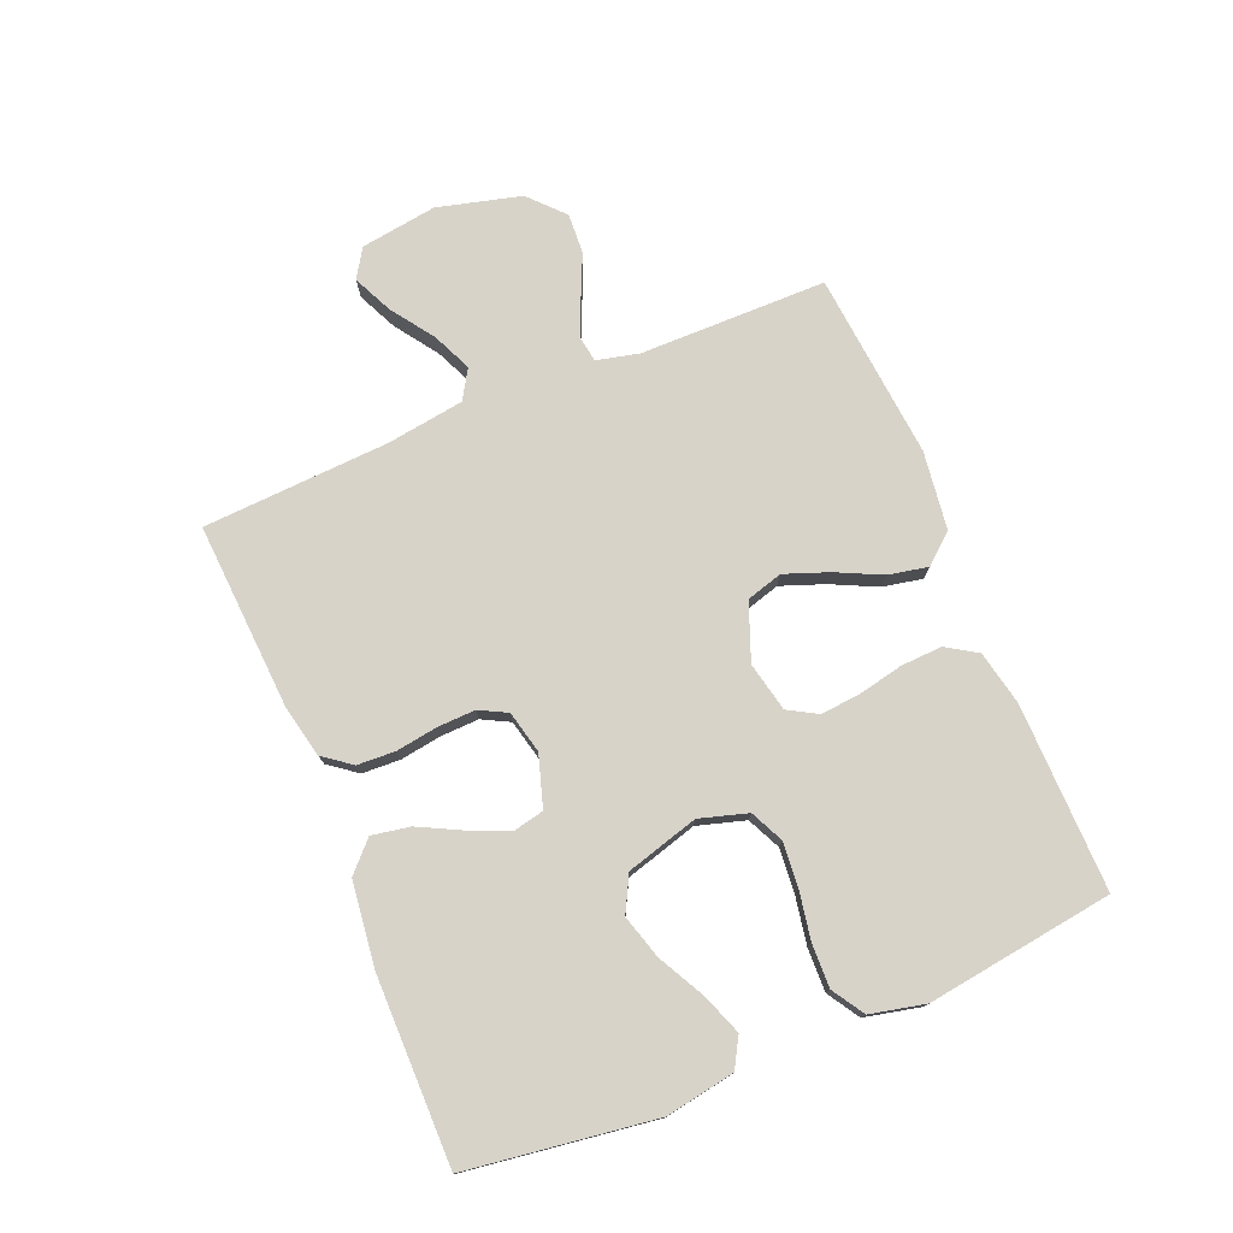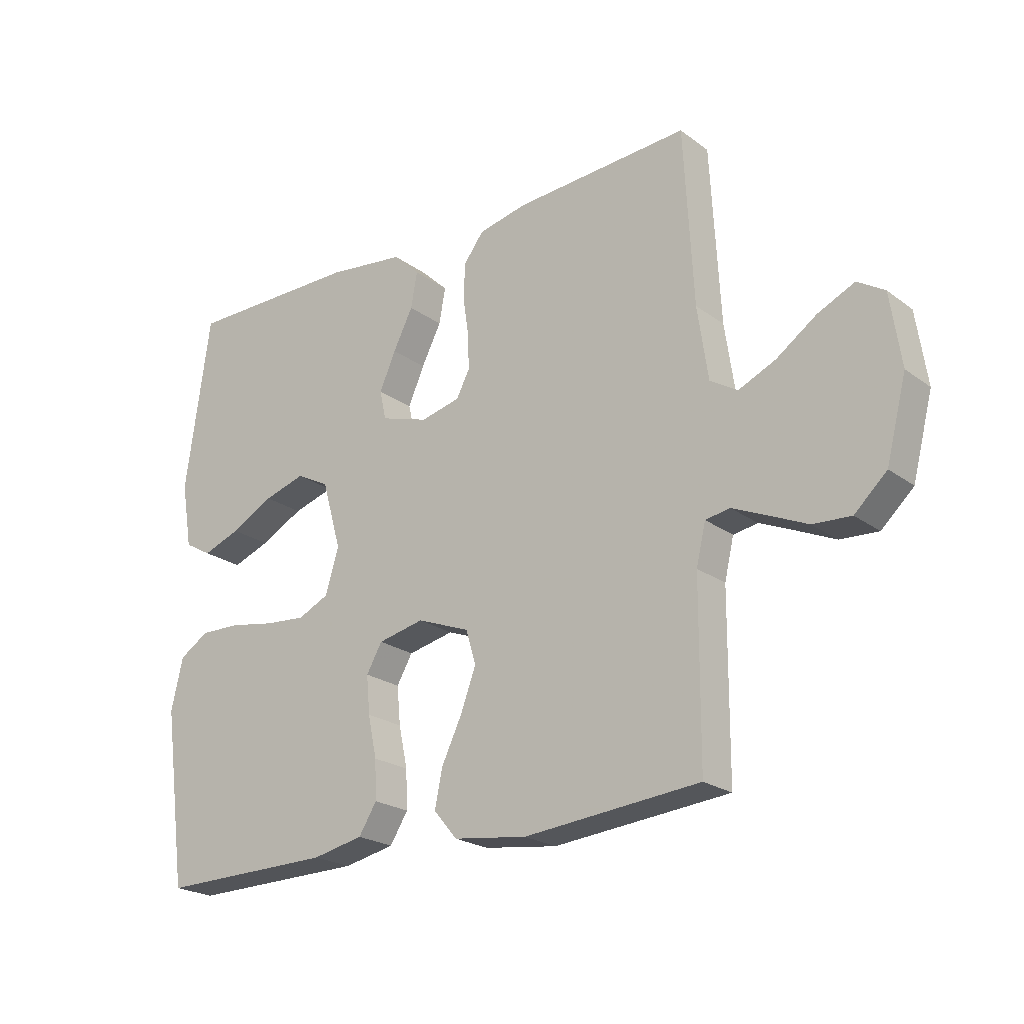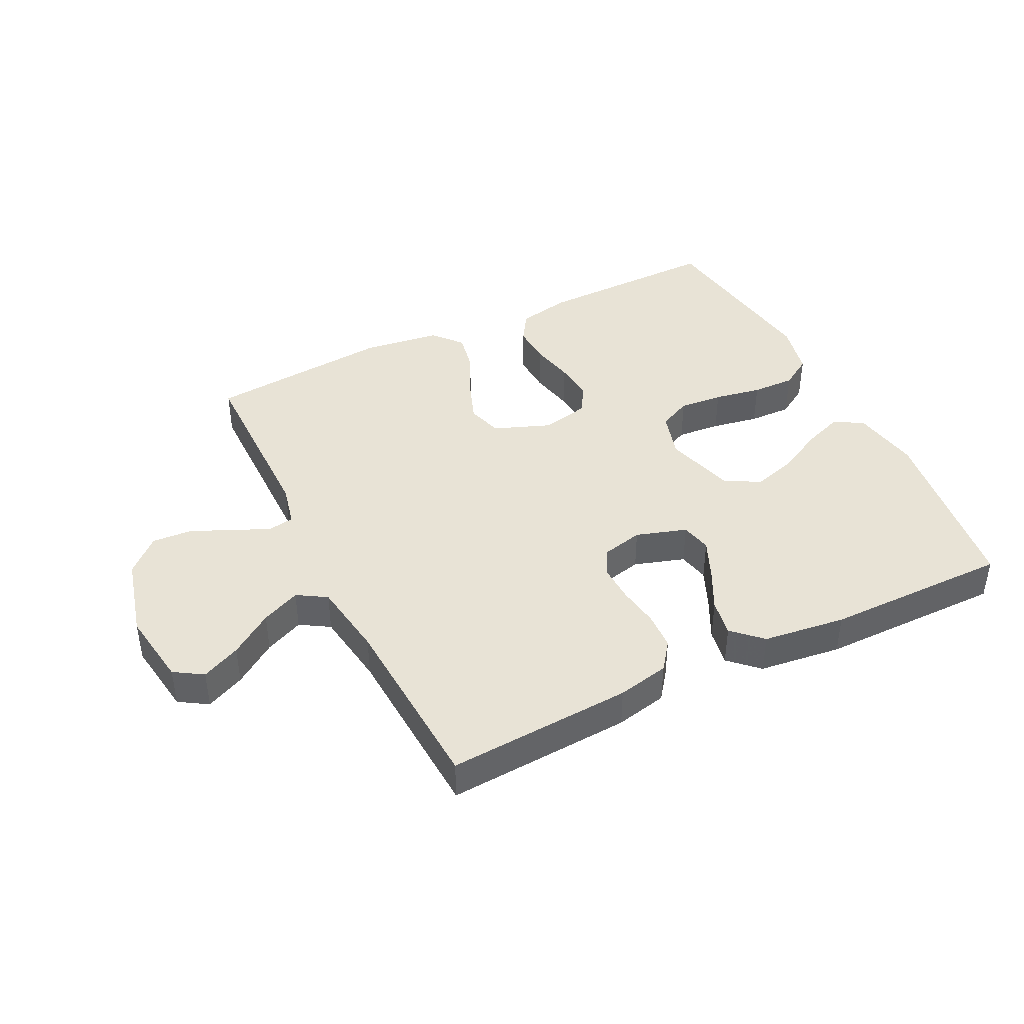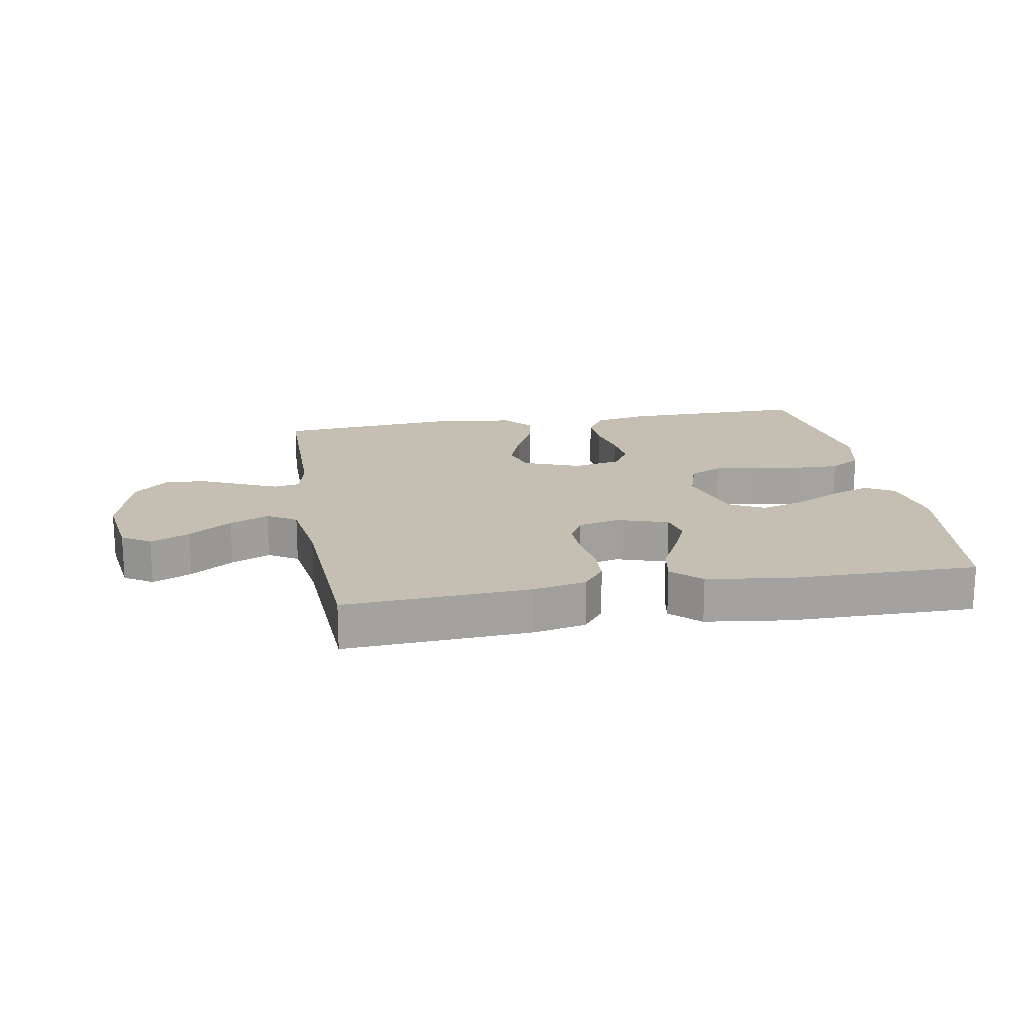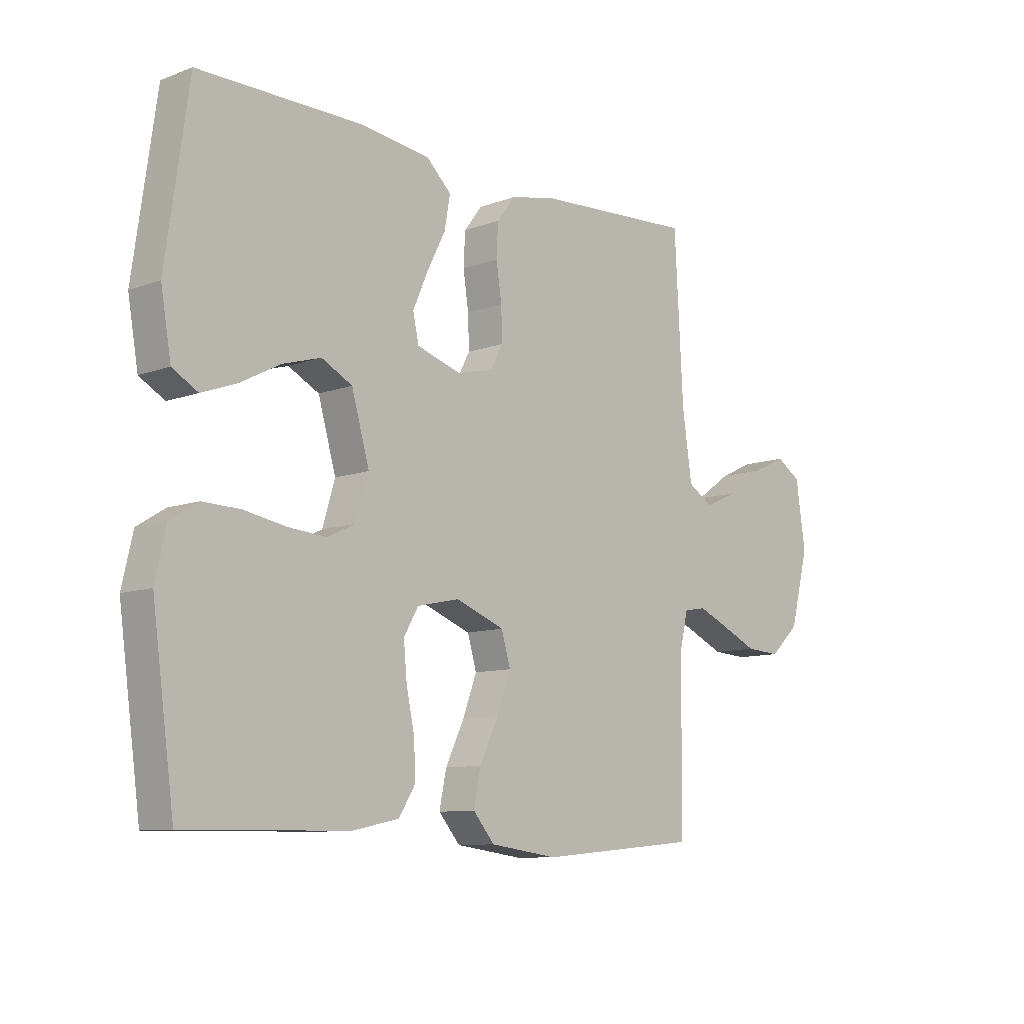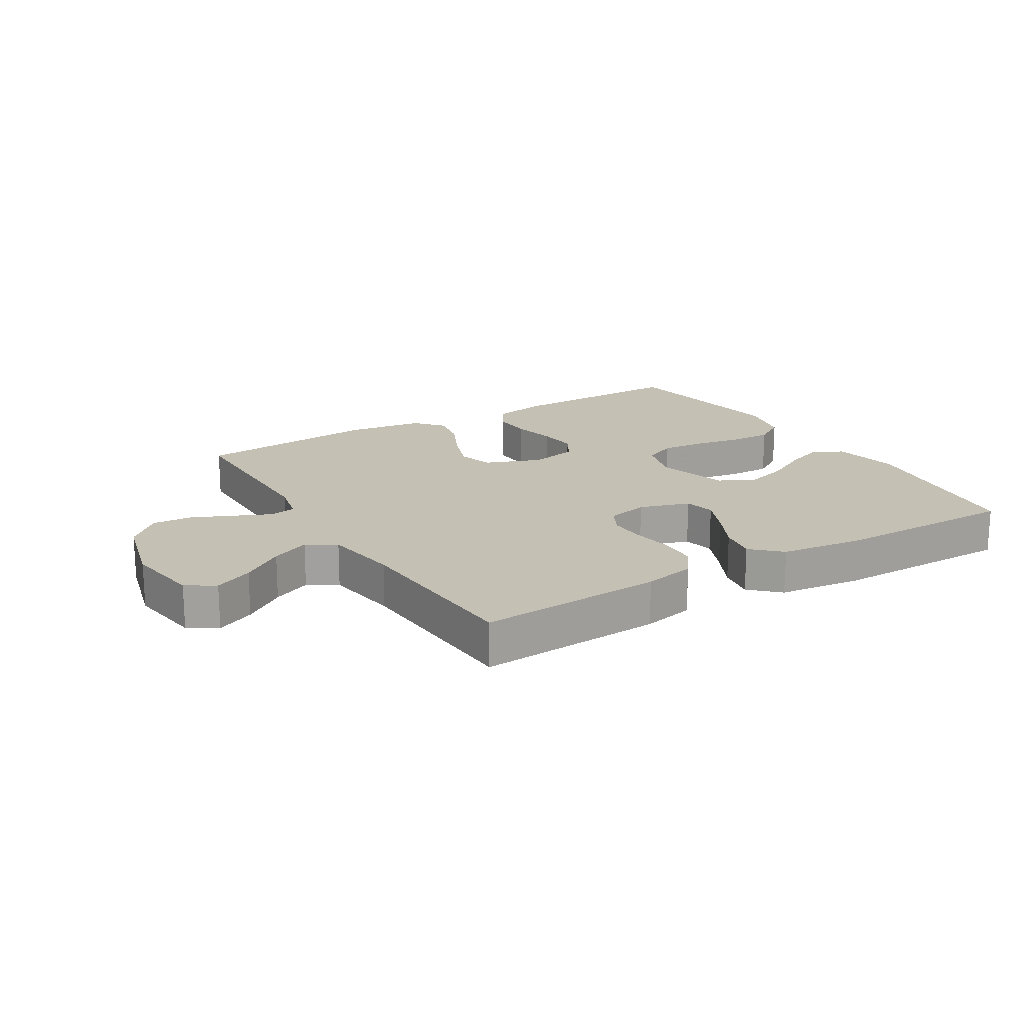
<metadata>
{"format":"obj","ext":"obj","renderer":"f3d","projection":"perspective","resolution":1024,"background":"white","views":[{"elev":76.3,"azim":67.4,"up":"+Y"},{"elev":-22.4,"azim":-141.2,"up":"+Z"},{"elev":41.8,"azim":-26.4,"up":"+Y"},{"elev":17.6,"azim":-9.8,"up":"+Y"},{"elev":-9.7,"azim":133.7,"up":"+Z"},{"elev":18.2,"azim":-31.3,"up":"+Y"}]}
</metadata>
<code>
v 0.5 0.07 0.5
v 0.542 0.07 0.2
v 0.523 0.07 0.089
v 0.476 0.07 0.062
v 0.411 0.07 0.086
v 0.337 0.07 0.125
v 0.266 0.07 0.146
v 0.209 0.07 0.116
v 0.176 0.07 0
v 0.199 0.07 -0.077
v 0.252 0.07 -0.102
v 0.323 0.07 -0.096
v 0.4 0.07 -0.082
v 0.47 0.07 -0.08
v 0.521 0.07 -0.112
v 0.541 0.07 -0.2
v 0.5 0.07 -0.5
v 0.2 0.07 -0.496
v 0.113 0.07 -0.478
v 0.082 0.07 -0.429
v 0.085 0.07 -0.363
v 0.1 0.07 -0.292
v 0.106 0.07 -0.227
v 0.079 0.07 -0.18
v 0 0.07 -0.163
v -0.091 0.07 -0.198
v -0.108 0.07 -0.256
v -0.082 0.07 -0.326
v -0.047 0.07 -0.399
v -0.034 0.07 -0.463
v -0.074 0.07 -0.51
v -0.2 0.07 -0.527
v -0.5 0.07 -0.5
v -0.502 0.07 -0.2
v -0.518 0.07 -0.132
v -0.56 0.07 -0.125
v -0.619 0.07 -0.151
v -0.685 0.07 -0.181
v -0.75 0.07 -0.185
v -0.805 0.07 -0.134
v -0.84 0.07 0
v -0.822 0.07 0.123
v -0.776 0.07 0.152
v -0.713 0.07 0.123
v -0.644 0.07 0.075
v -0.581 0.07 0.047
v -0.534 0.07 0.076
v -0.516 0.07 0.2
v -0.5 0.07 0.5
v -0.2 0.07 0.482
v -0.116 0.07 0.464
v -0.082 0.07 0.419
v -0.079 0.07 0.358
v -0.089 0.07 0.291
v -0.091 0.07 0.23
v -0.068 0.07 0.186
v 0 0.07 0.17
v 0.082 0.07 0.196
v 0.093 0.07 0.246
v 0.065 0.07 0.31
v 0.031 0.07 0.377
v 0.02 0.07 0.438
v 0.066 0.07 0.482
v 0.2 0.07 0.499
v 0.5 0 0.5
v 0.542 0 0.2
v 0.523 0 0.089
v 0.476 0 0.062
v 0.411 0 0.086
v 0.337 0 0.125
v 0.266 0 0.146
v 0.209 0 0.116
v 0.176 0 0
v 0.199 0 -0.077
v 0.252 0 -0.102
v 0.323 0 -0.096
v 0.4 0 -0.082
v 0.47 0 -0.08
v 0.521 0 -0.112
v 0.541 0 -0.2
v 0.5 0 -0.5
v 0.2 0 -0.496
v 0.113 0 -0.478
v 0.082 0 -0.429
v 0.085 0 -0.363
v 0.1 0 -0.292
v 0.106 0 -0.227
v 0.079 0 -0.18
v 0 0 -0.163
v -0.091 0 -0.198
v -0.108 0 -0.256
v -0.082 0 -0.326
v -0.047 0 -0.399
v -0.034 0 -0.463
v -0.074 0 -0.51
v -0.2 0 -0.527
v -0.5 0 -0.5
v -0.502 0 -0.2
v -0.518 0 -0.132
v -0.56 0 -0.125
v -0.619 0 -0.151
v -0.685 0 -0.181
v -0.75 0 -0.185
v -0.805 0 -0.134
v -0.84 0 0
v -0.822 0 0.123
v -0.776 0 0.152
v -0.713 0 0.123
v -0.644 0 0.075
v -0.581 0 0.047
v -0.534 0 0.076
v -0.516 0 0.2
v -0.5 0 0.5
v -0.2 0 0.482
v -0.116 0 0.464
v -0.082 0 0.419
v -0.079 0 0.358
v -0.089 0 0.291
v -0.091 0 0.23
v -0.068 0 0.186
v 0 0 0.17
v 0.082 0 0.196
v 0.093 0 0.246
v 0.065 0 0.31
v 0.031 0 0.377
v 0.02 0 0.438
v 0.066 0 0.482
v 0.2 0 0.499
f 60 61 62 63
f 59 60 63 64
f 58 59 64 1
f 51 52 53 54
f 51 54 55
f 48 49 50 51
f 47 48 51 55
f 46 47 55 56
f 42 43 44 45
f 42 45 46
f 41 42 46
f 40 41 46
f 37 38 39 40
f 36 37 40 46
f 35 36 46 56
f 31 32 33 34
f 28 29 30 31
f 27 28 31 34
f 26 27 34 35
f 19 20 21 22
f 19 22 23
f 18 19 23
f 17 18 23
f 16 17 23 24
f 12 13 14 15
f 11 12 15 16
f 3 4 5 6
f 3 6 7
f 58 1 2 3
f 58 3 7
f 57 58 7 8
f 56 57 8 9
f 25 26 35 56
f 25 56 9 10
f 11 16 24 25
f 10 11 25
f 127 126 125 124
f 128 127 124 123
f 65 128 123 122
f 118 117 116 115
f 119 118 115
f 115 114 113 112
f 119 115 112 111
f 120 119 111 110
f 109 108 107 106
f 110 109 106
f 110 106 105
f 110 105 104
f 104 103 102 101
f 110 104 101 100
f 120 110 100 99
f 98 97 96 95
f 95 94 93 92
f 98 95 92 91
f 99 98 91 90
f 86 85 84 83
f 87 86 83
f 87 83 82
f 87 82 81
f 88 87 81 80
f 79 78 77 76
f 80 79 76 75
f 70 69 68 67
f 71 70 67
f 67 66 65 122
f 71 67 122
f 72 71 122 121
f 73 72 121 120
f 120 99 90 89
f 74 73 120 89
f 89 88 80 75
f 89 75 74
f 1 65 66 2
f 2 66 67 3
f 3 67 68 4
f 4 68 69 5
f 5 69 70 6
f 6 70 71 7
f 7 71 72 8
f 8 72 73 9
f 9 73 74 10
f 10 74 75 11
f 11 75 76 12
f 12 76 77 13
f 13 77 78 14
f 14 78 79 15
f 15 79 80 16
f 16 80 81 17
f 17 81 82 18
f 18 82 83 19
f 19 83 84 20
f 20 84 85 21
f 21 85 86 22
f 22 86 87 23
f 23 87 88 24
f 24 88 89 25
f 25 89 90 26
f 26 90 91 27
f 27 91 92 28
f 28 92 93 29
f 29 93 94 30
f 30 94 95 31
f 31 95 96 32
f 32 96 97 33
f 33 97 98 34
f 34 98 99 35
f 35 99 100 36
f 36 100 101 37
f 37 101 102 38
f 38 102 103 39
f 39 103 104 40
f 40 104 105 41
f 41 105 106 42
f 42 106 107 43
f 43 107 108 44
f 44 108 109 45
f 45 109 110 46
f 46 110 111 47
f 47 111 112 48
f 48 112 113 49
f 49 113 114 50
f 50 114 115 51
f 51 115 116 52
f 52 116 117 53
f 53 117 118 54
f 54 118 119 55
f 55 119 120 56
f 56 120 121 57
f 57 121 122 58
f 58 122 123 59
f 59 123 124 60
f 60 124 125 61
f 61 125 126 62
f 62 126 127 63
f 63 127 128 64
f 64 128 65 1

</code>
